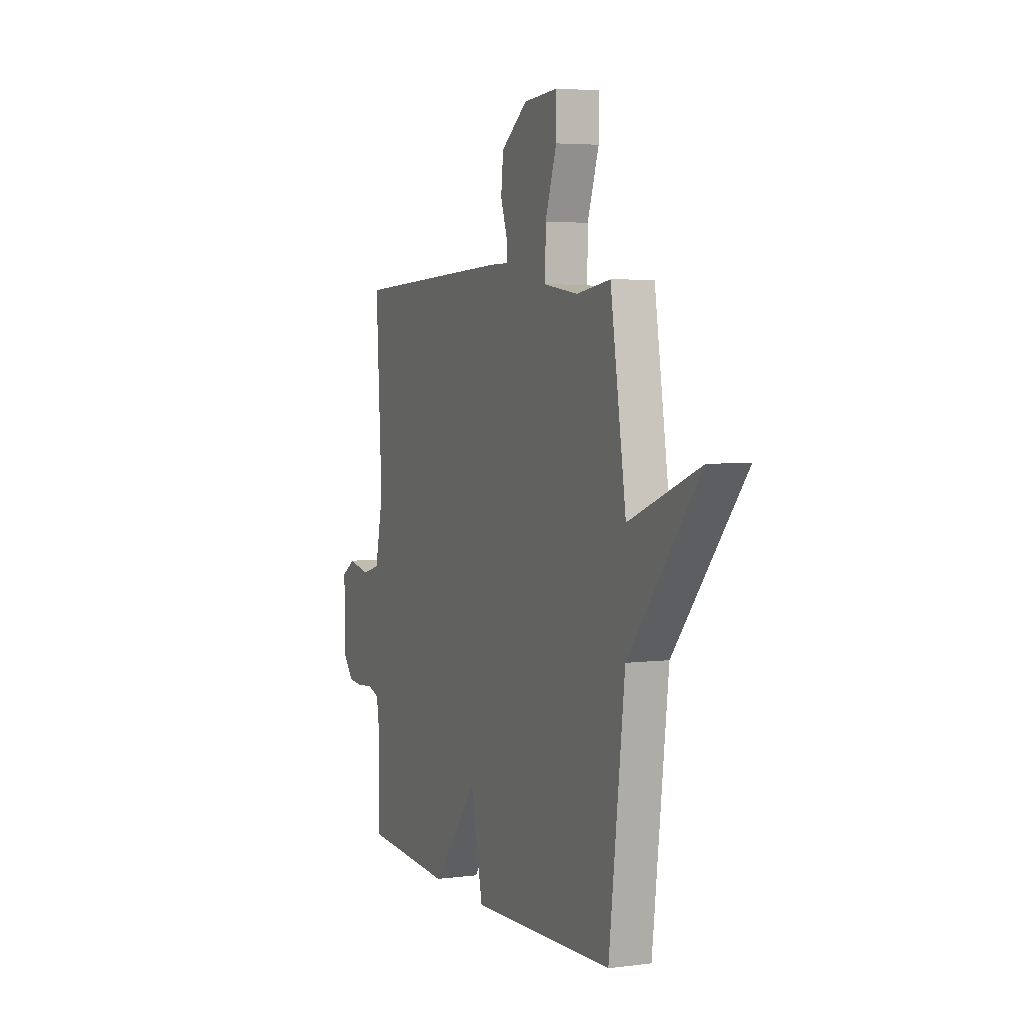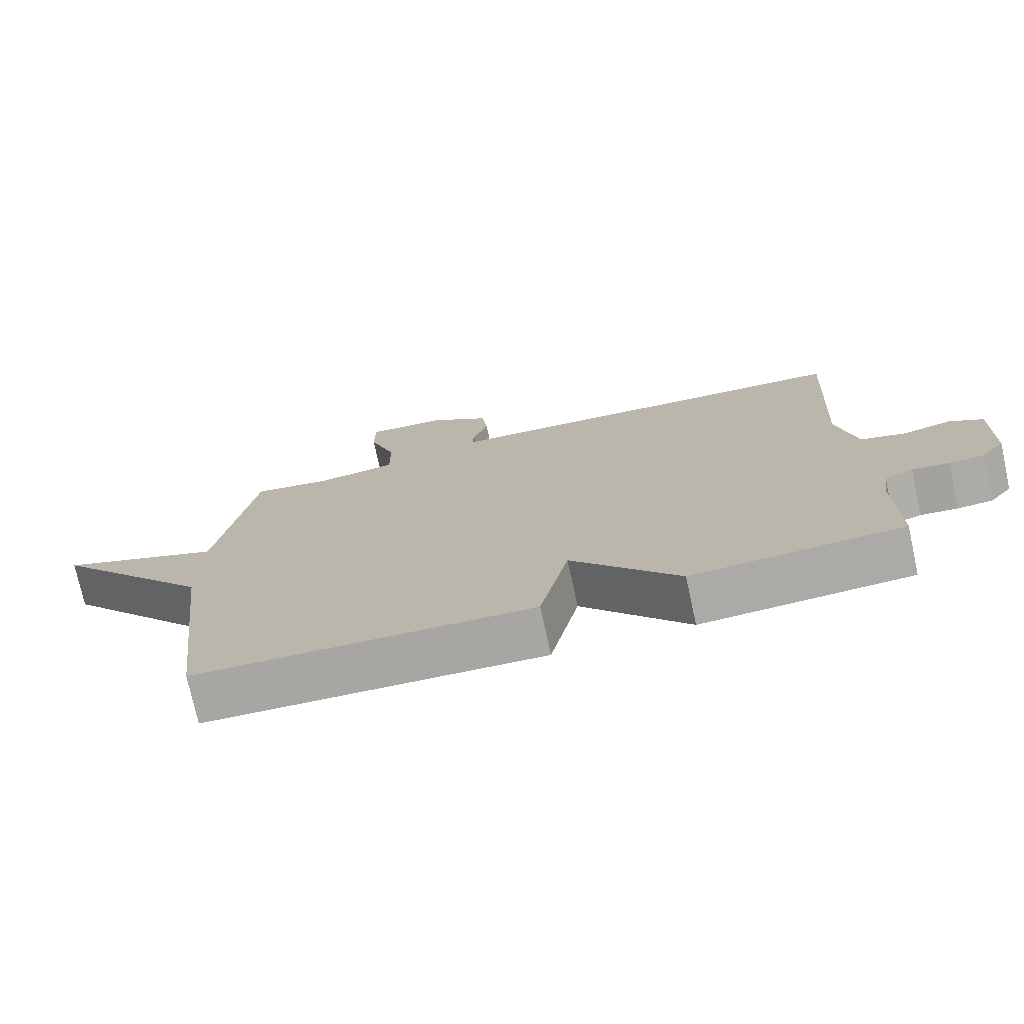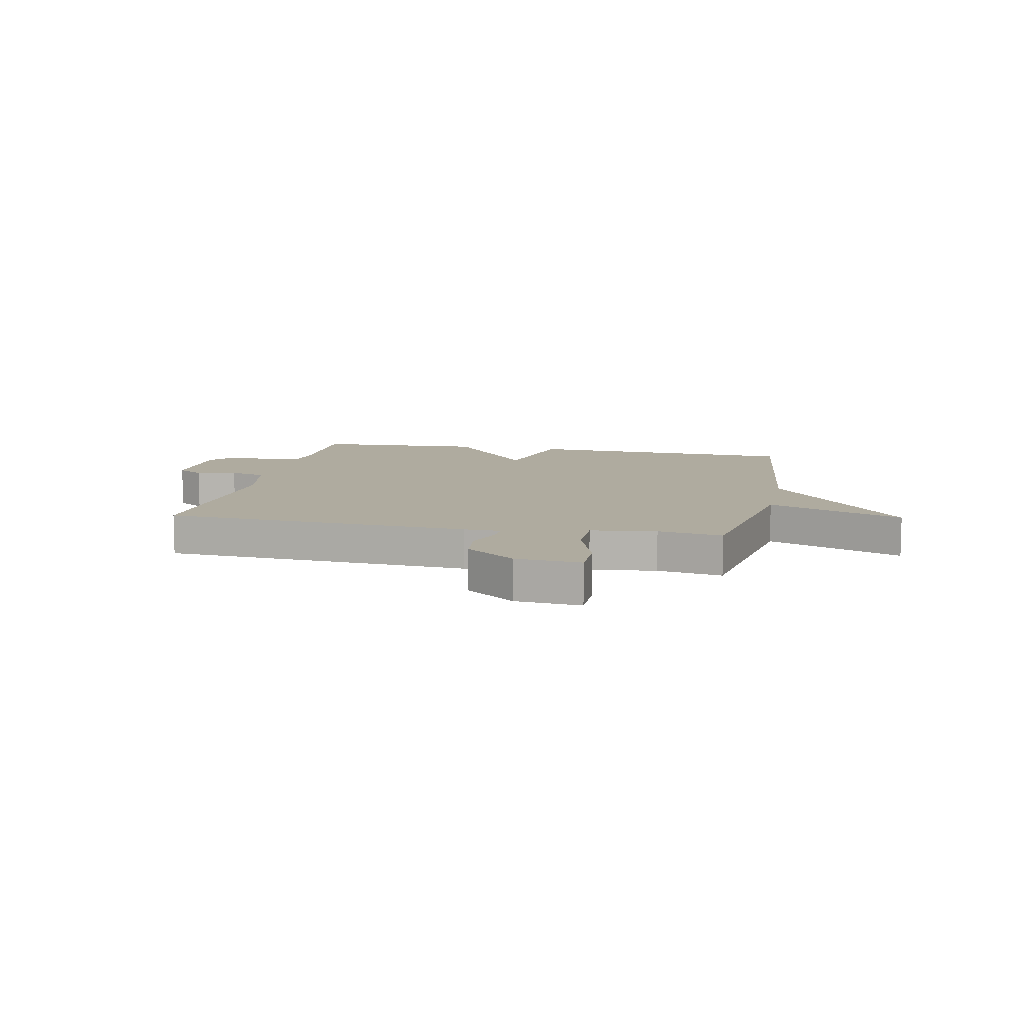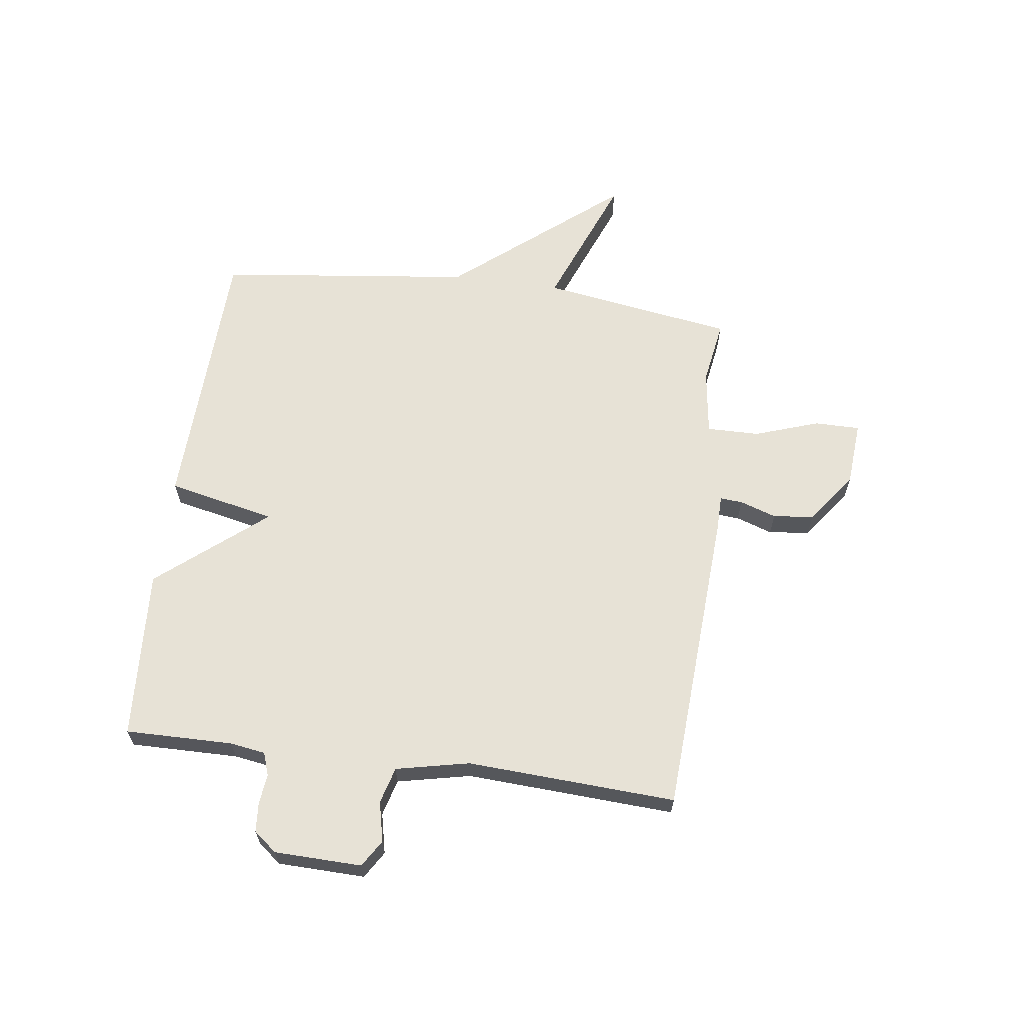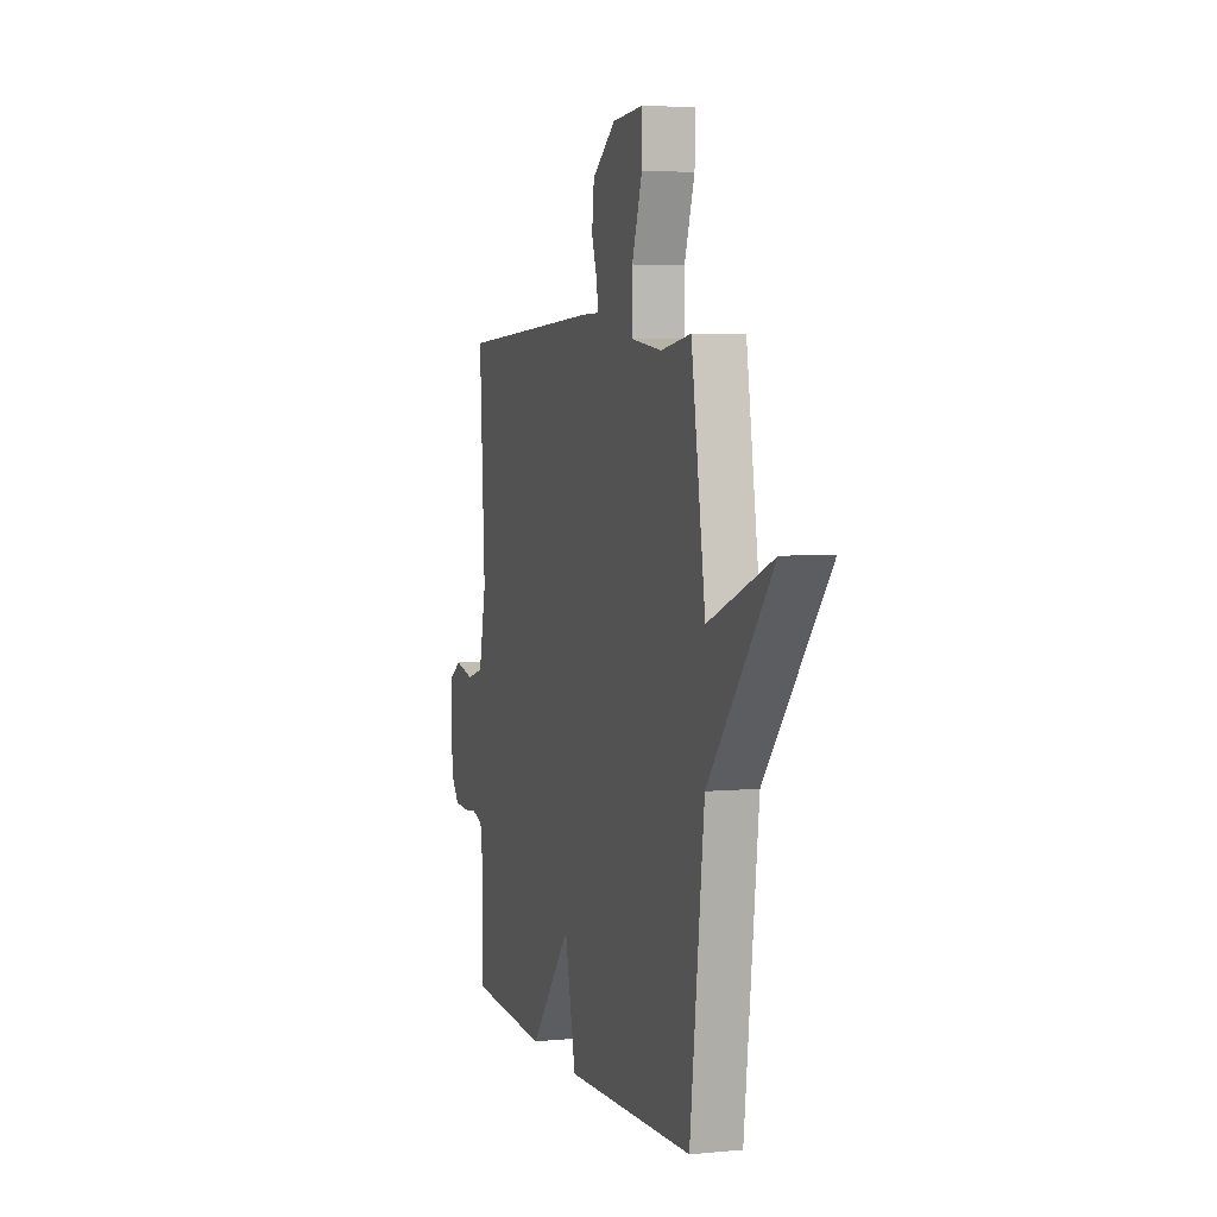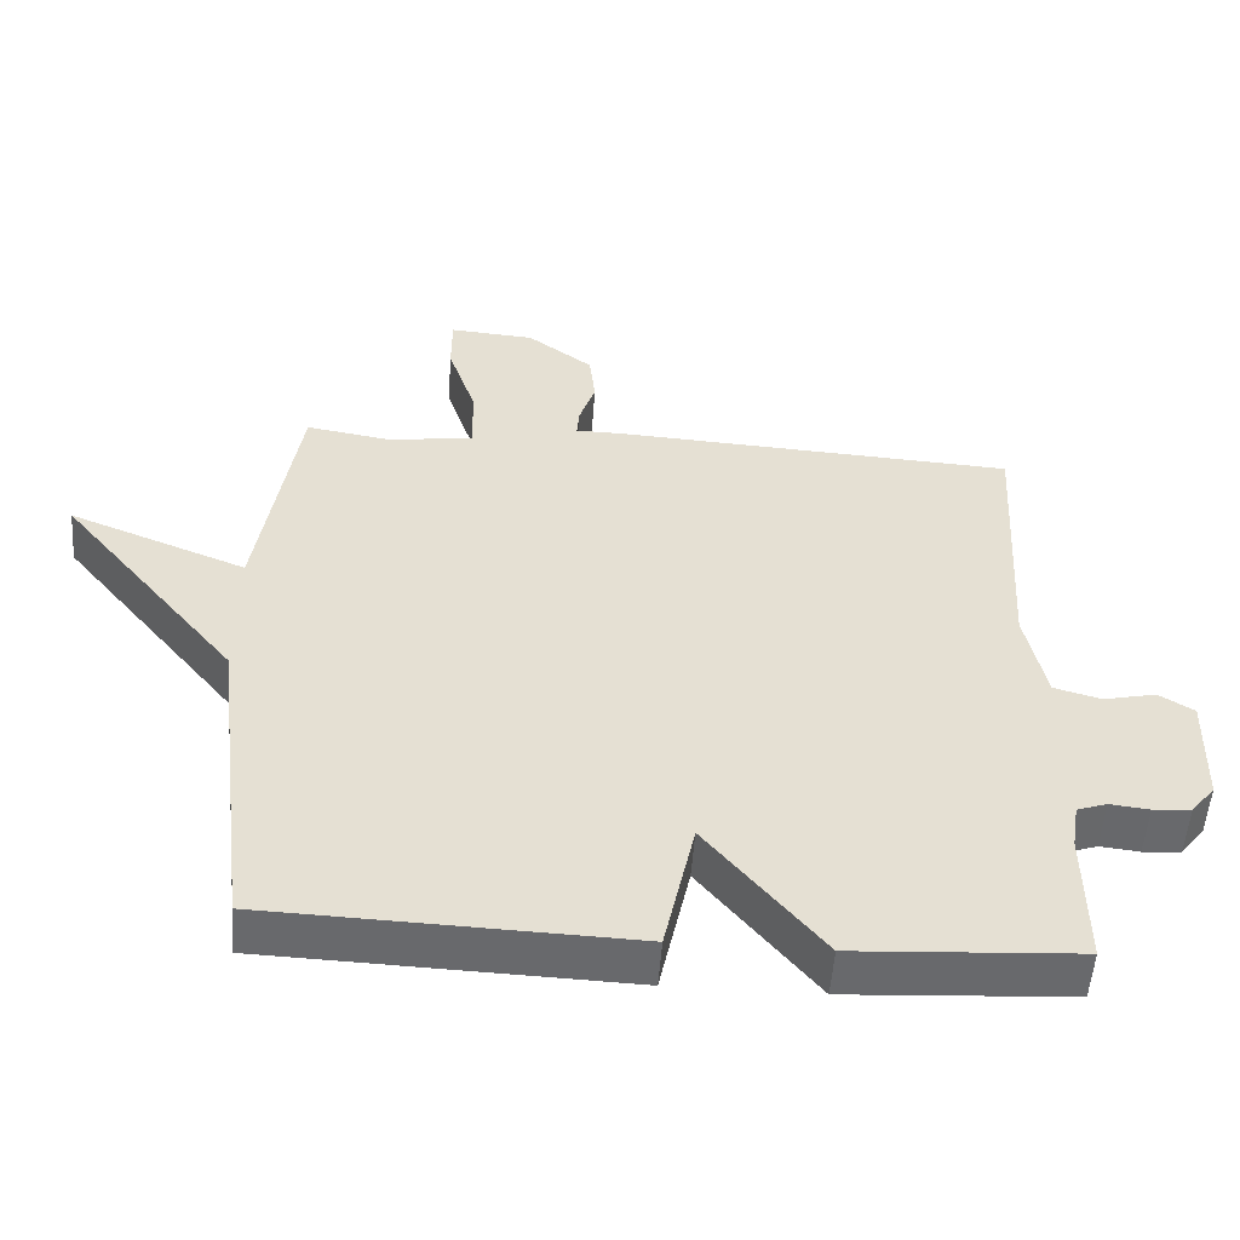
<metadata>
{"format":"obj","ext":"obj","renderer":"f3d","projection":"perspective","resolution":1024,"background":"white","views":[{"elev":4.4,"azim":67.3,"up":"+Z"},{"elev":-74.9,"azim":-167.7,"up":"+Z"},{"elev":9.6,"azim":11.9,"up":"+Y"},{"elev":63.4,"azim":-82.5,"up":"+Y"},{"elev":4.7,"azim":72.8,"up":"+Z"},{"elev":-52.8,"azim":175.9,"up":"+Z"}]}
</metadata>
<code>
v -0.5 0.07 0.5
v 0.051 0.07 0.532
v 0.117 0.07 0.533
v 0.114 0.07 0.573
v 0.092 0.07 0.638
v 0.1 0.07 0.711
v 0.19 0.07 0.778
v 0.307 0.07 0.787
v 0.307 0.07 0.706
v 0.268 0.07 0.591
v 0.267 0.07 0.497
v 0.384 0.07 0.481
v 0.5 0.07 0.5
v 0.554 0.07 0.156
v 0.797 0.07 0.252
v 0.554 0.07 -0.044
v 0.5 0.07 -0.5
v 0.006 0.07 -0.518
v -0.036 0.07 -0.326
v -0.194 0.07 -0.518
v -0.5 0.07 -0.5
v -0.498 0.07 -0.308
v -0.508 0.07 -0.245
v -0.549 0.07 -0.231
v -0.603 0.07 -0.237
v -0.655 0.07 -0.233
v -0.688 0.07 -0.192
v -0.692 0.07 -0.036
v -0.644 0.07 -0.006
v -0.572 0.07 -0.022
v -0.507 0.07 -0.004
v -0.479 0.07 0.127
v -0.5 0 0.5
v 0.051 0 0.532
v 0.117 0 0.533
v 0.114 0 0.573
v 0.092 0 0.638
v 0.1 0 0.711
v 0.19 0 0.778
v 0.307 0 0.787
v 0.307 0 0.706
v 0.268 0 0.591
v 0.267 0 0.497
v 0.384 0 0.481
v 0.5 0 0.5
v 0.554 0 0.156
v 0.797 0 0.252
v 0.554 0 -0.044
v 0.5 0 -0.5
v 0.006 0 -0.518
v -0.036 0 -0.326
v -0.194 0 -0.518
v -0.5 0 -0.5
v -0.498 0 -0.308
v -0.508 0 -0.245
v -0.549 0 -0.231
v -0.603 0 -0.237
v -0.655 0 -0.233
v -0.688 0 -0.192
v -0.692 0 -0.036
v -0.644 0 -0.006
v -0.572 0 -0.022
v -0.507 0 -0.004
v -0.479 0 0.127
f 28 29 30
f 27 28 30
f 26 27 30
f 25 26 30
f 24 25 30
f 23 24 30 31
f 22 23 31 32
f 21 22 32
f 20 21 32
f 19 20 32
f 16 17 18 19
f 14 15 16 19
f 14 19 32
f 13 14 32
f 12 13 32
f 8 9 10
f 7 8 10
f 6 7 10
f 5 6 10
f 4 5 10
f 3 4 10 11
f 2 3 11
f 1 2 11
f 1 11 12 32
f 62 61 60
f 62 60 59
f 62 59 58
f 62 58 57
f 62 57 56
f 63 62 56 55
f 64 63 55 54
f 64 54 53
f 64 53 52
f 64 52 51
f 51 50 49 48
f 51 48 47 46
f 64 51 46
f 64 46 45
f 64 45 44
f 42 41 40
f 42 40 39
f 42 39 38
f 42 38 37
f 42 37 36
f 43 42 36 35
f 43 35 34
f 43 34 33
f 64 44 43 33
f 1 33 34 2
f 2 34 35 3
f 3 35 36 4
f 4 36 37 5
f 5 37 38 6
f 6 38 39 7
f 7 39 40 8
f 8 40 41 9
f 9 41 42 10
f 10 42 43 11
f 11 43 44 12
f 12 44 45 13
f 13 45 46 14
f 14 46 47 15
f 15 47 48 16
f 16 48 49 17
f 17 49 50 18
f 18 50 51 19
f 19 51 52 20
f 20 52 53 21
f 21 53 54 22
f 22 54 55 23
f 23 55 56 24
f 24 56 57 25
f 25 57 58 26
f 26 58 59 27
f 27 59 60 28
f 28 60 61 29
f 29 61 62 30
f 30 62 63 31
f 31 63 64 32
f 32 64 33 1

</code>
